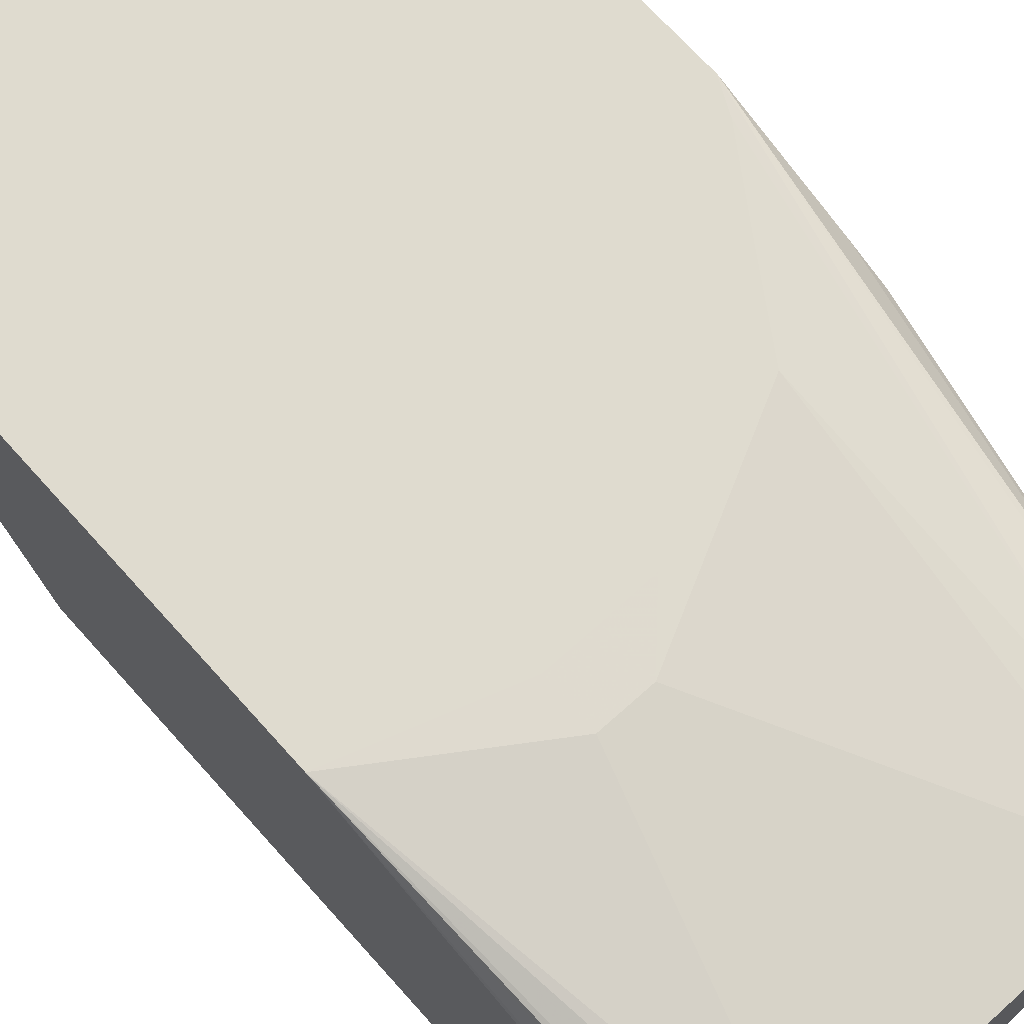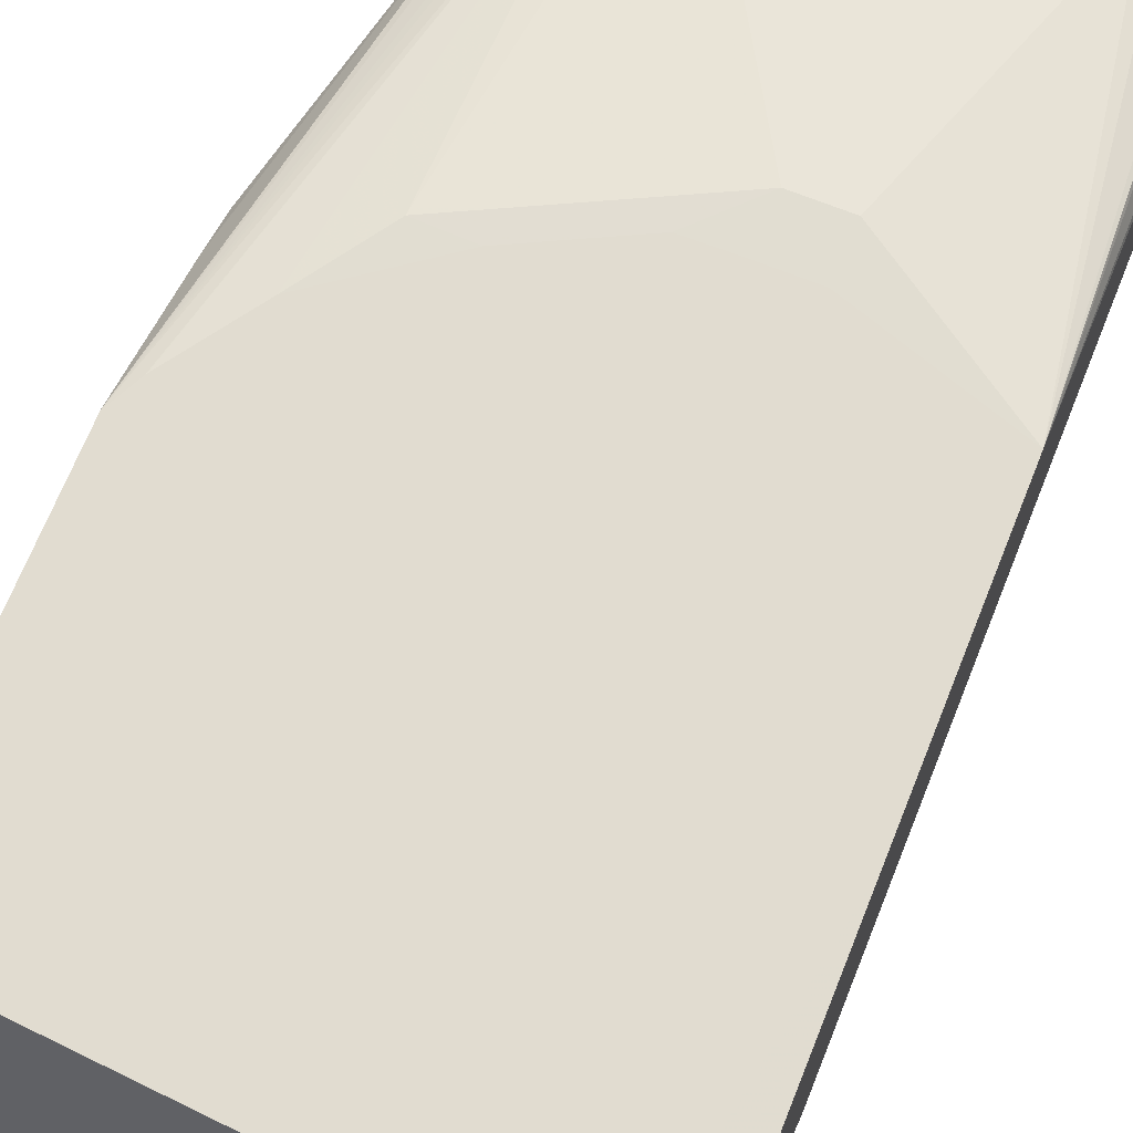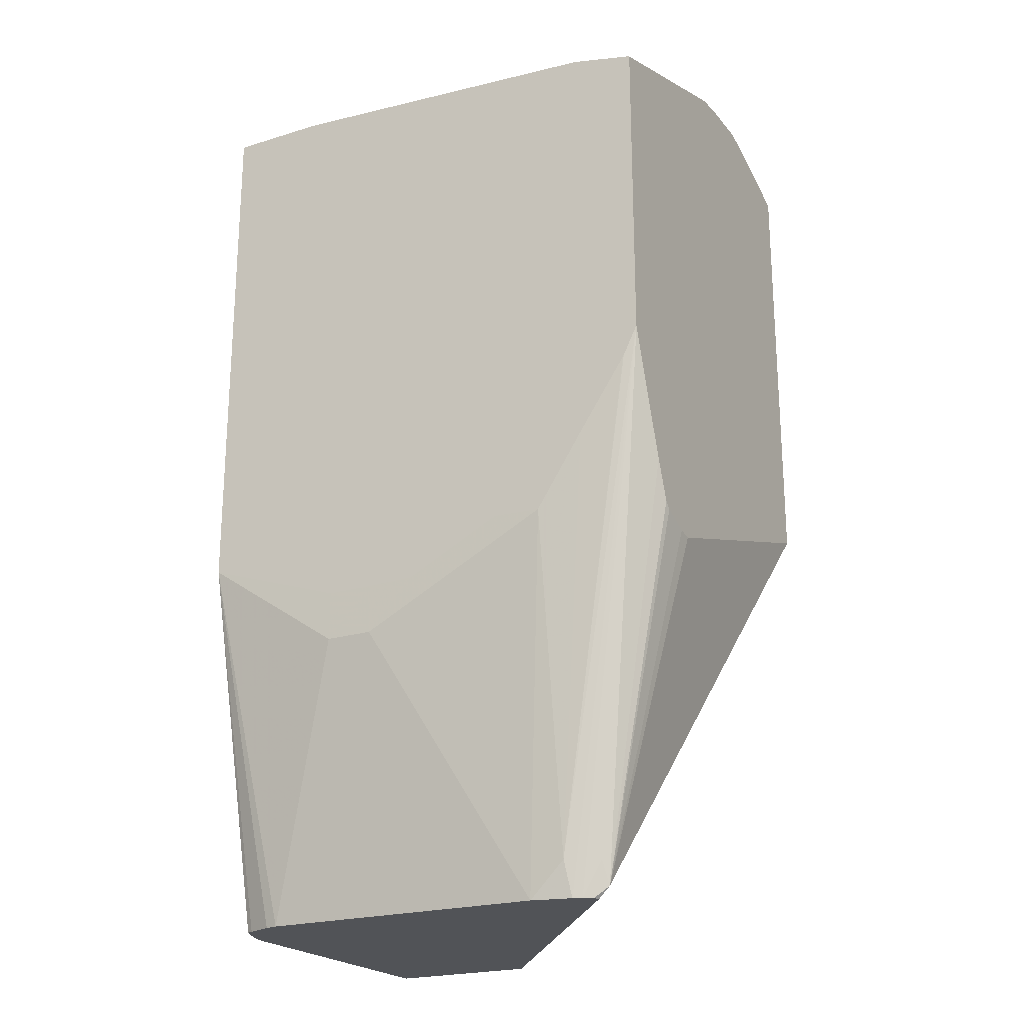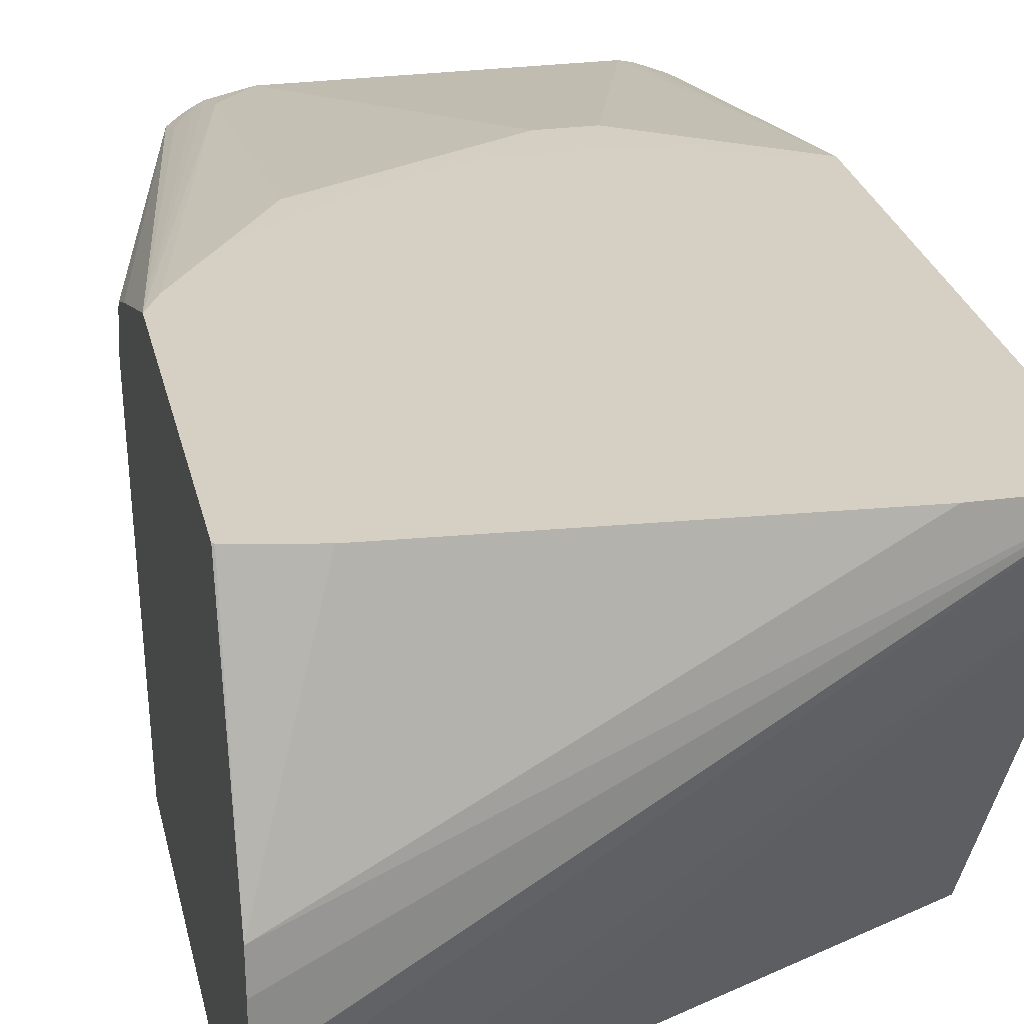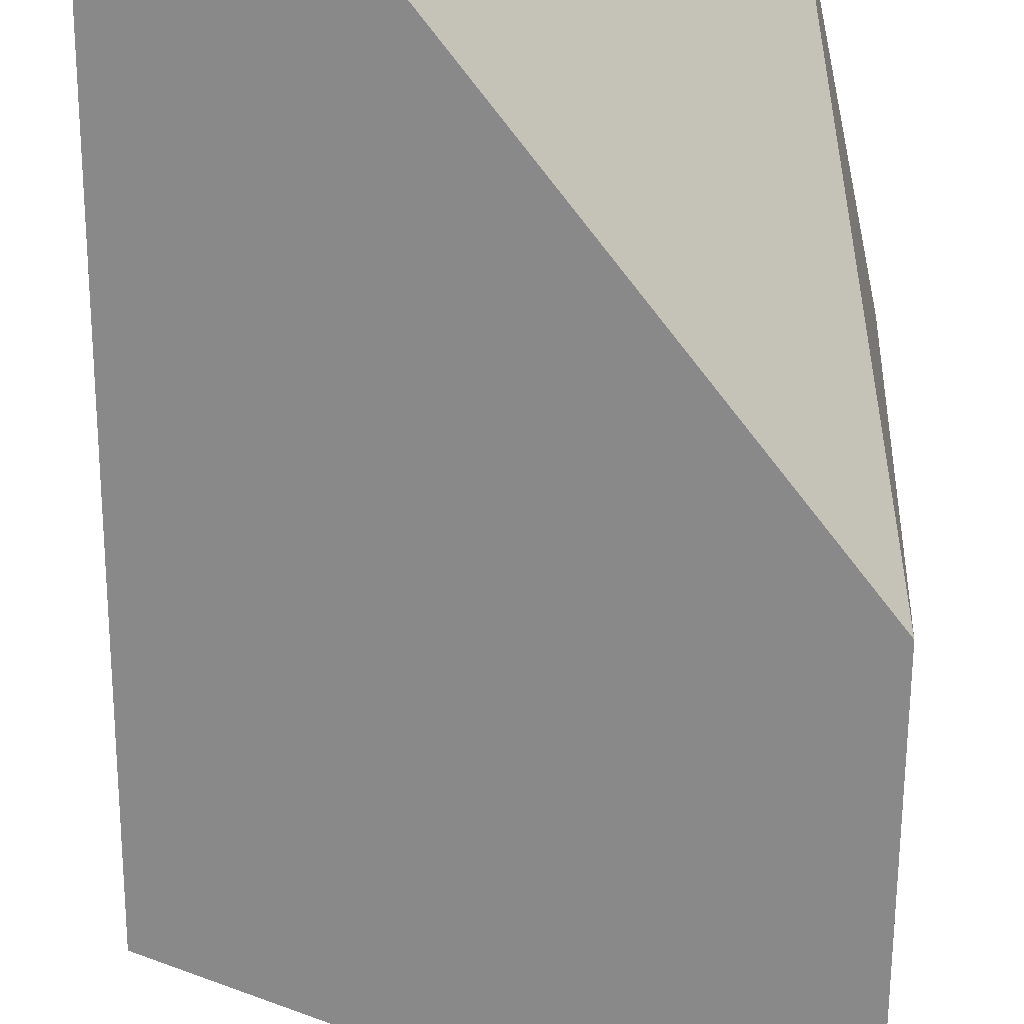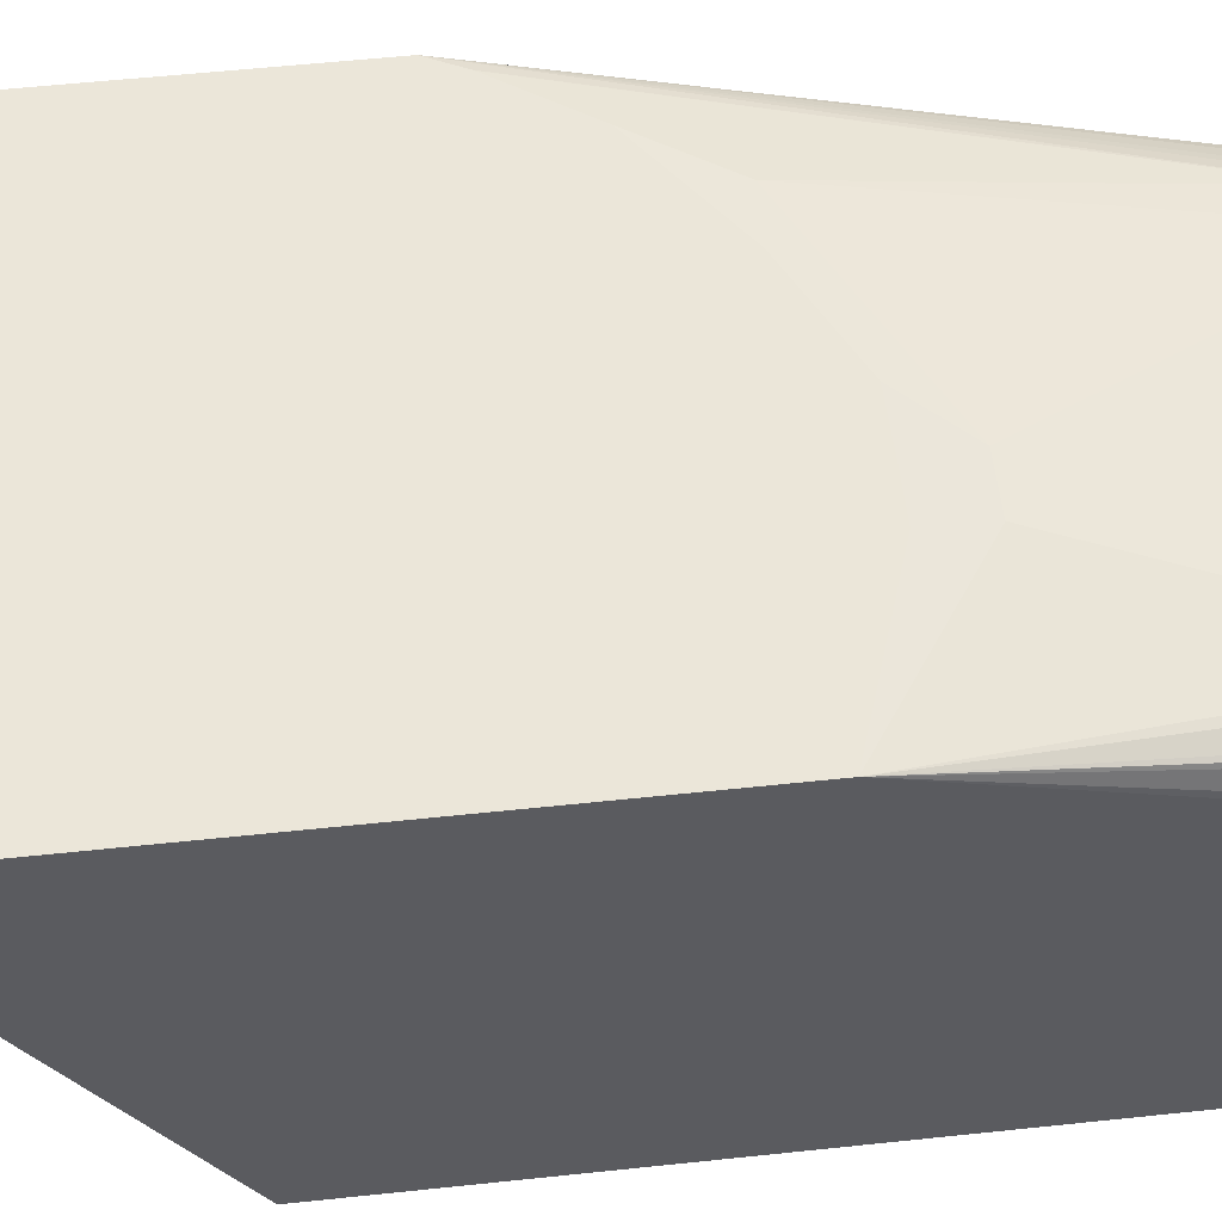
<metadata>
{"format":"obj","ext":"obj","renderer":"f3d","projection":"perspective","resolution":1024,"background":"white","views":[{"elev":70.3,"azim":-41.9,"up":"+Z"},{"elev":69.4,"azim":-158.1,"up":"+Z"},{"elev":-22.0,"azim":28.3,"up":"+Y"},{"elev":26.4,"azim":167.7,"up":"+Z"},{"elev":-63.1,"azim":-0.3,"up":"+Z"},{"elev":55.5,"azim":-96.4,"up":"+Z"}]}
</metadata>
<code>
v 0.2932 0.7021 -0.07661
v 0.2932 0.7021 -0.05745
v 0.2932 0.6996 -0.08664
v 0.09598 0.6896 0.03845
v 0.2932 0.7011 -0.0442
v 0.2932 0.697 -0.0936
v 0.1148 0.6896 0.03847
v 0.2919 0.6862 -0.1212
v 0.09598 0.678 0.01153
v 0.09598 0.5808 0.03847
v 0.1342 0.6896 0.03847
v 0.268 0.68 0.03847
v 0.2925 0.6747 0.03847
v 0.2932 0.6744 0.03847
v 0.2932 0.6865 -0.1212
v 0.249 0.6704 -0.1212
v 0.09598 0.6032 -0.1212
v 0.09598 0.4792 0.03847
v 0.2932 0.5485 0.03847
v 0.2932 0.5105 -0.1212
v 0.09598 0.3307 -0.1212
v 0.09598 0.3307 -0.00417
v 0.0969 0.3307 -1.36e-05
v 0.1009 0.3307 0.01016
v 0.1022 0.3307 0.01277
v 0.1048 0.3307 0.01406
v 0.1149 0.3307 0.01802
v 0.12 0.3307 0.01914
v 0.1532 0.4406 0.0383
v 0.1536 0.46 0.03847
v 0.2875 0.5368 0.03847
v 0.249 0.3448 0.01914
v 0.2508 0.3307 0.01563
v 0.2541 0.3307 0.01394
v 0.2618 0.3448 0.01277
v 0.2932 0.5482 0.03841
v 0.2932 0.4739 -0.005904
v 0.2634 0.3352 0.009564
v 0.1611 0.3358 -0.1212
v 0.1563 0.3307 -0.1212
v 0.2349 0.3307 0.01914
v 0.1724 0.4406 0.0383
v 0.1722 0.46 0.03847
v 0.2871 0.5361 0.03847
v 0.249 0.4789 0.0383
v 0.2681 0.5079 0.03847
v 0.2577 0.3307 0.01181
v 0.2932 0.498 0.02061
v 0.2932 0.4749 -1.36e-05
v 0.2589 0.3307 0.009564
v 0.2932 0.4797 0.01174
v 0.2932 0.4824 0.01436
v 0.1915 0.4604 0.03847
v 0.2298 0.4795 0.03847
f 20 37 38
f 21 28 27
f 21 33 41
f 21 34 33
f 21 47 34
f 21 26 25
f 21 50 47
f 21 40 50
f 20 38 39
f 21 27 26
f 21 41 28
f 18 29 30
f 19 34 35
f 19 33 34
f 19 32 33
f 19 31 32
f 18 28 29
f 18 27 28
f 18 26 27
f 18 25 26
f 45 54 53
f 21 25 24
f 18 24 25
f 19 35 36
f 21 24 23
f 37 49 38
f 28 41 42
f 18 23 24
f 45 46 54
f 42 53 43
f 42 45 53
f 41 45 42
f 38 52 48
f 38 51 52
f 38 49 51
f 38 40 39
f 38 50 40
f 38 47 50
f 36 38 48
f 35 38 36
f 35 47 38
f 34 47 35
f 32 46 45
f 32 44 46
f 32 41 33
f 32 45 41
f 31 44 32
f 29 43 30
f 29 42 43
f 28 42 29
f 21 23 22
f 18 22 23
f 8 21 17
f 8 16 9
f 4 17 21
f 4 9 17
f 4 8 9
f 4 6 8
f 4 7 5
f 3 6 4
f 2 4 5
f 1 4 2
f 1 3 4
f 1 6 3
f 4 21 22
f 1 20 15
f 1 49 37
f 1 51 49
f 1 52 51
f 1 48 52
f 1 36 48
f 1 19 36
f 1 14 19
f 1 5 14
f 1 2 5
f 9 16 17
f 1 37 20
f 4 22 18
f 1 15 6
f 4 10 7
f 8 17 16
f 4 18 10
f 8 40 21
f 8 39 40
f 8 20 39
f 8 15 20
f 7 12 11
f 7 14 13
f 7 19 14
f 7 31 19
f 7 44 31
f 7 46 44
f 7 13 12
f 7 54 46
f 5 7 11
f 5 12 13
f 5 13 14
f 6 15 8
f 7 10 18
f 5 11 12
f 7 30 43
f 7 43 53
f 7 53 54
f 7 18 30

</code>
